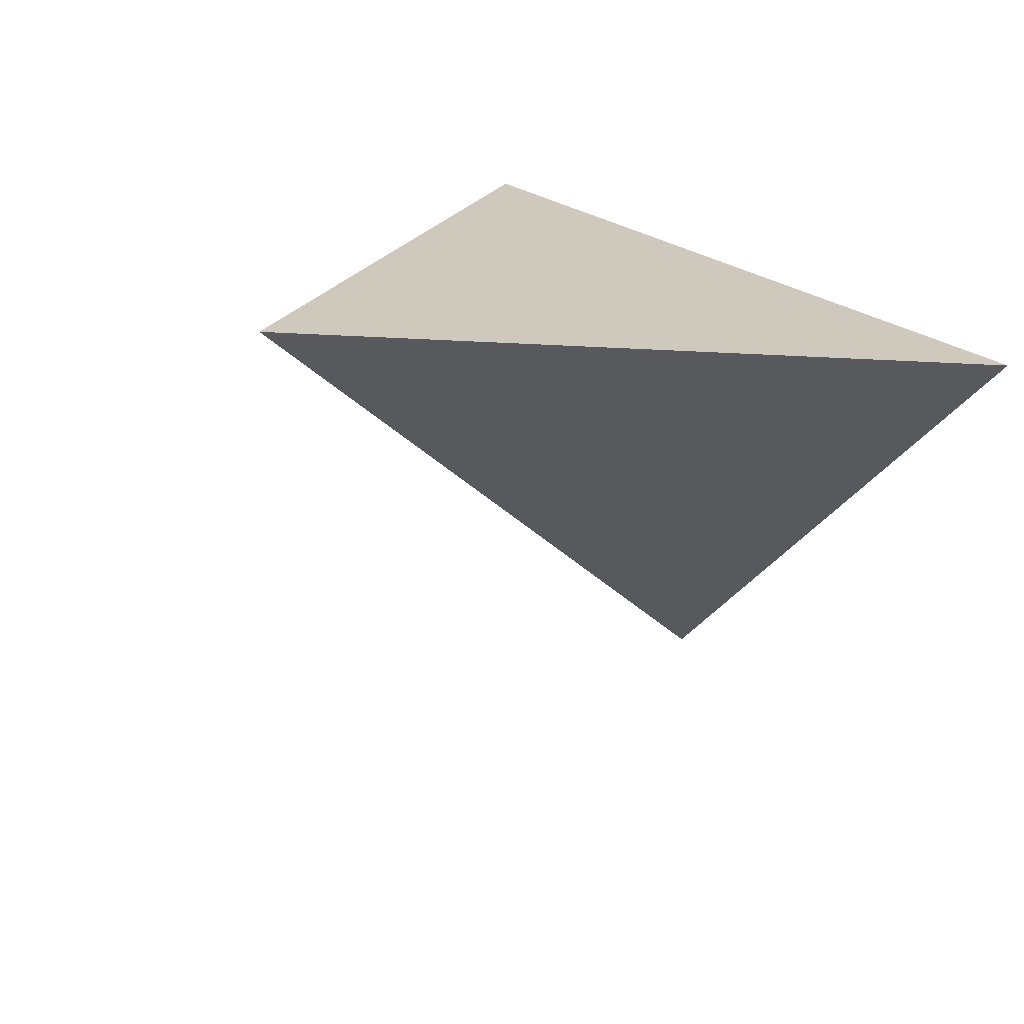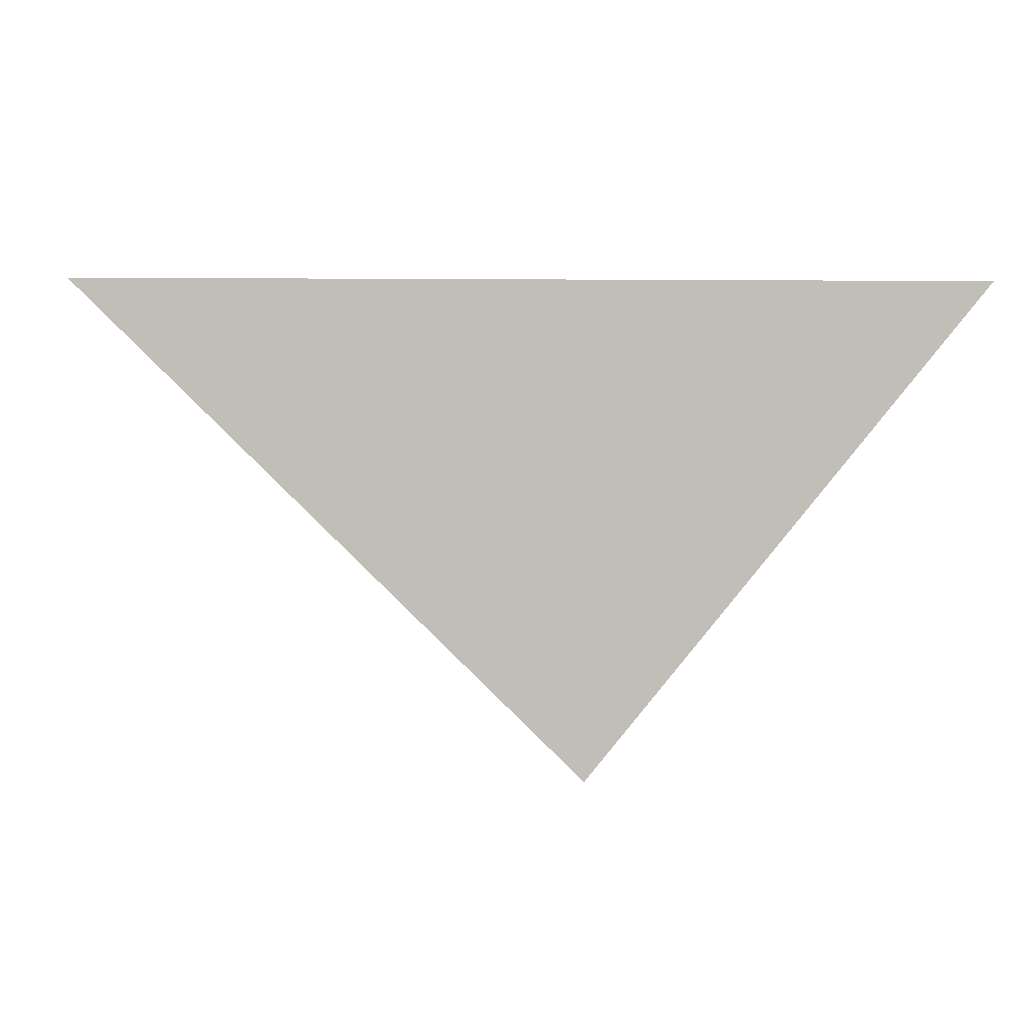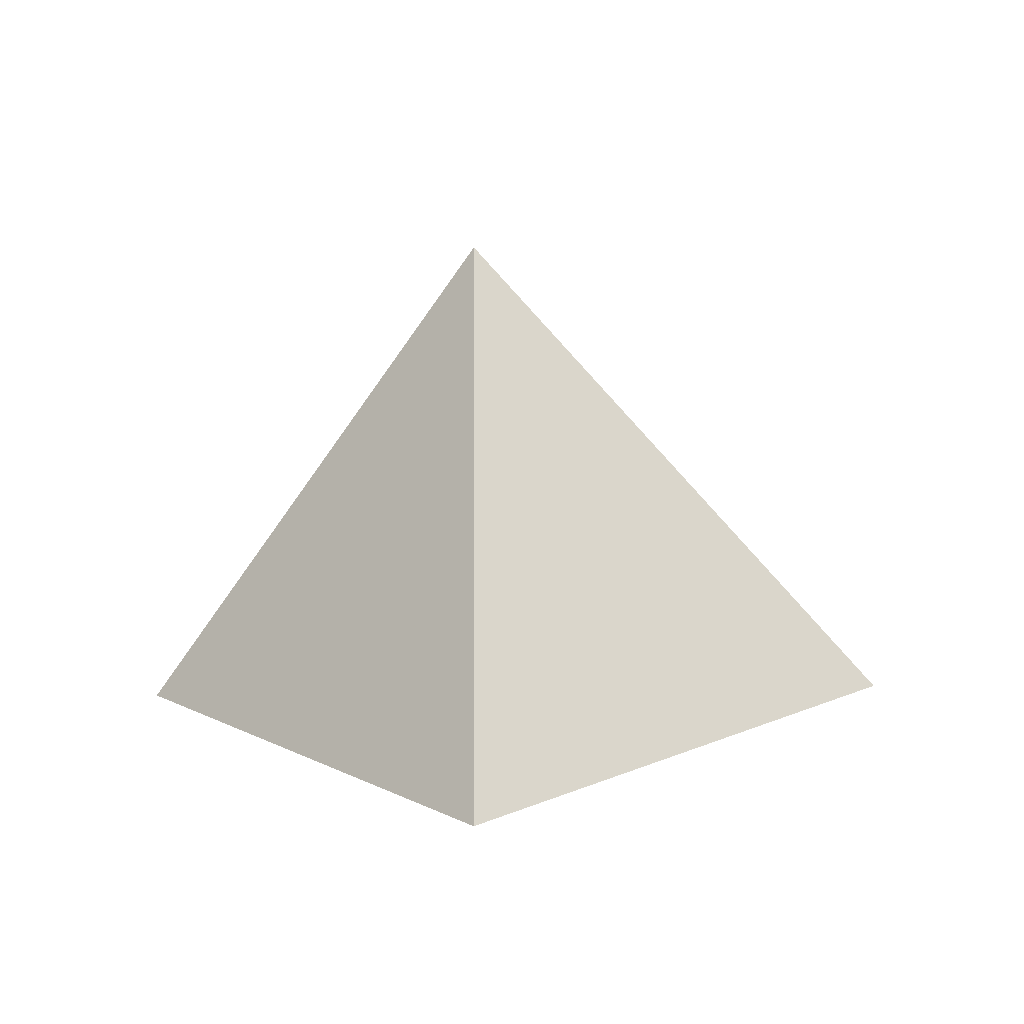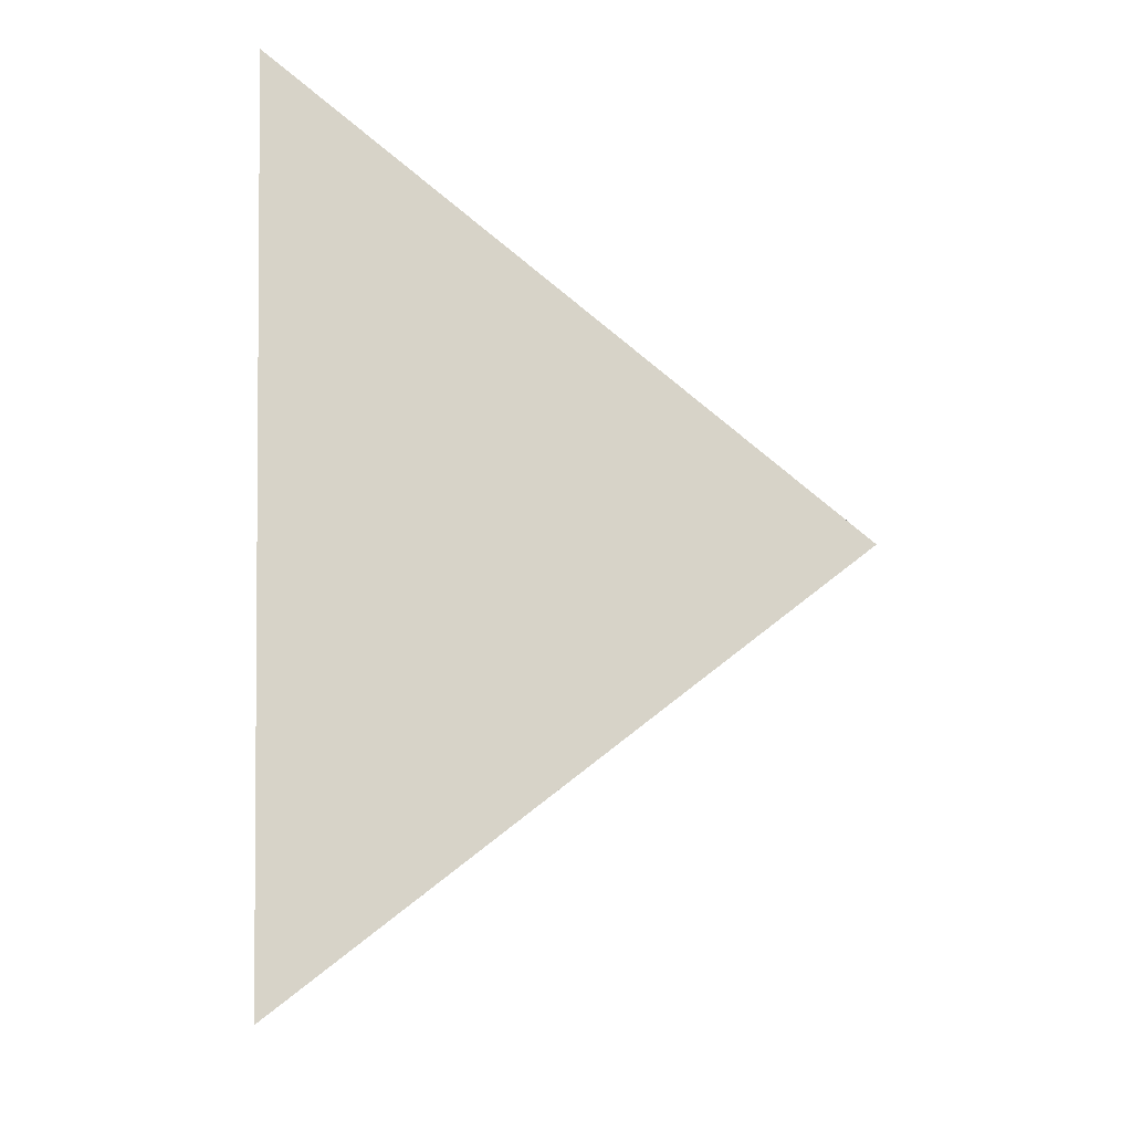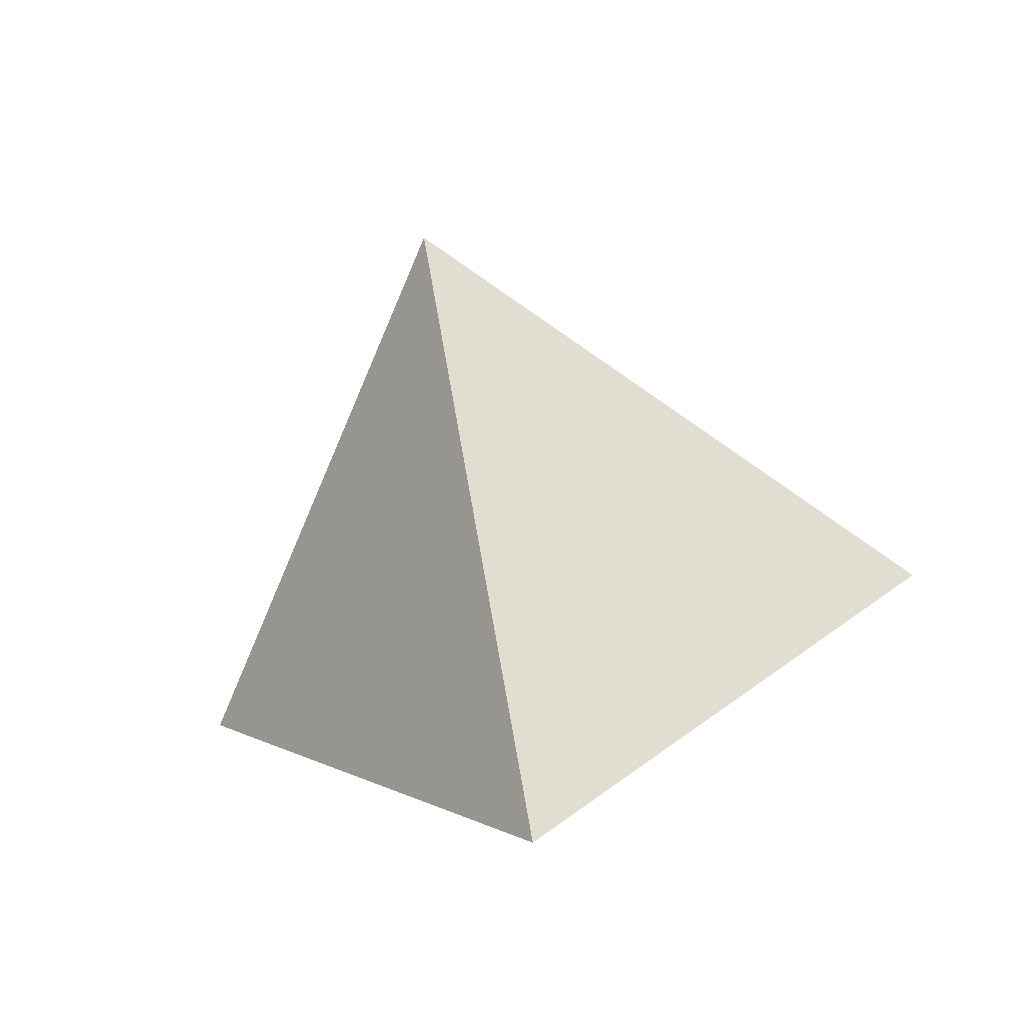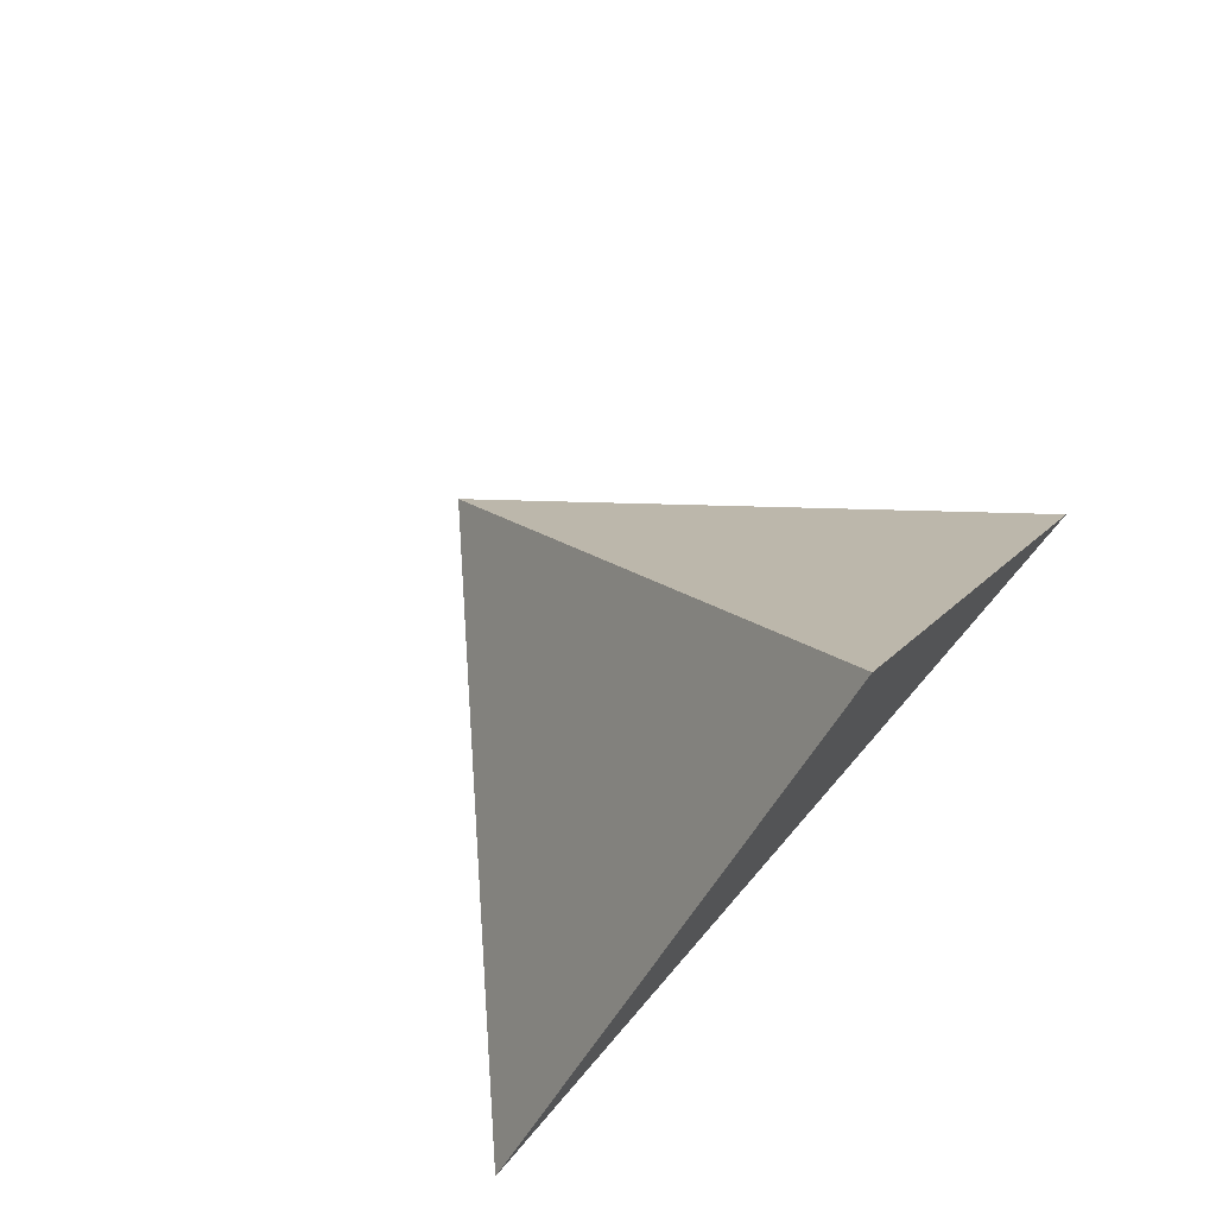
<metadata>
{"format":"obj","ext":"obj","renderer":"f3d","projection":"perspective","resolution":1024,"background":"white","views":[{"elev":22.3,"azim":57.5,"up":"+Y"},{"elev":4.4,"azim":174.1,"up":"+Y"},{"elev":-78.9,"azim":0.8,"up":"+Y"},{"elev":77.3,"azim":-91.4,"up":"+Y"},{"elev":-71.3,"azim":13.2,"up":"+Y"},{"elev":74.8,"azim":131.1,"up":"+Z"}]}
</metadata>
<code>
v 0.755 0.765 -0.01
v 0.5 0.51 -0.01
v 0.5004 0.7636 0.2765
v 0.2893 0.765 -0.01
f 2 1 3
f 3 1 4
f 4 1 2
f 4 2 3

</code>
